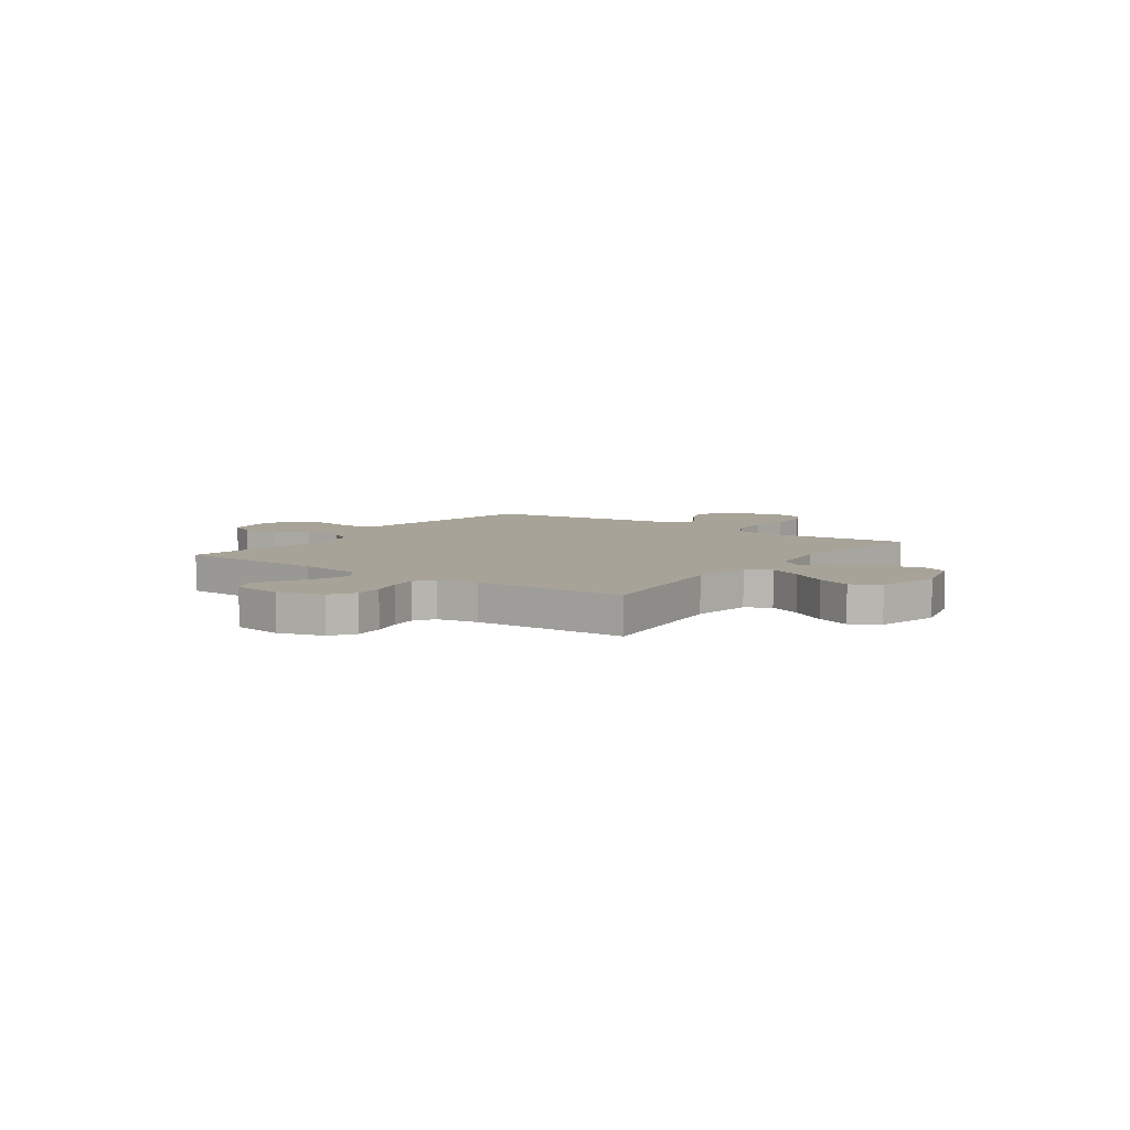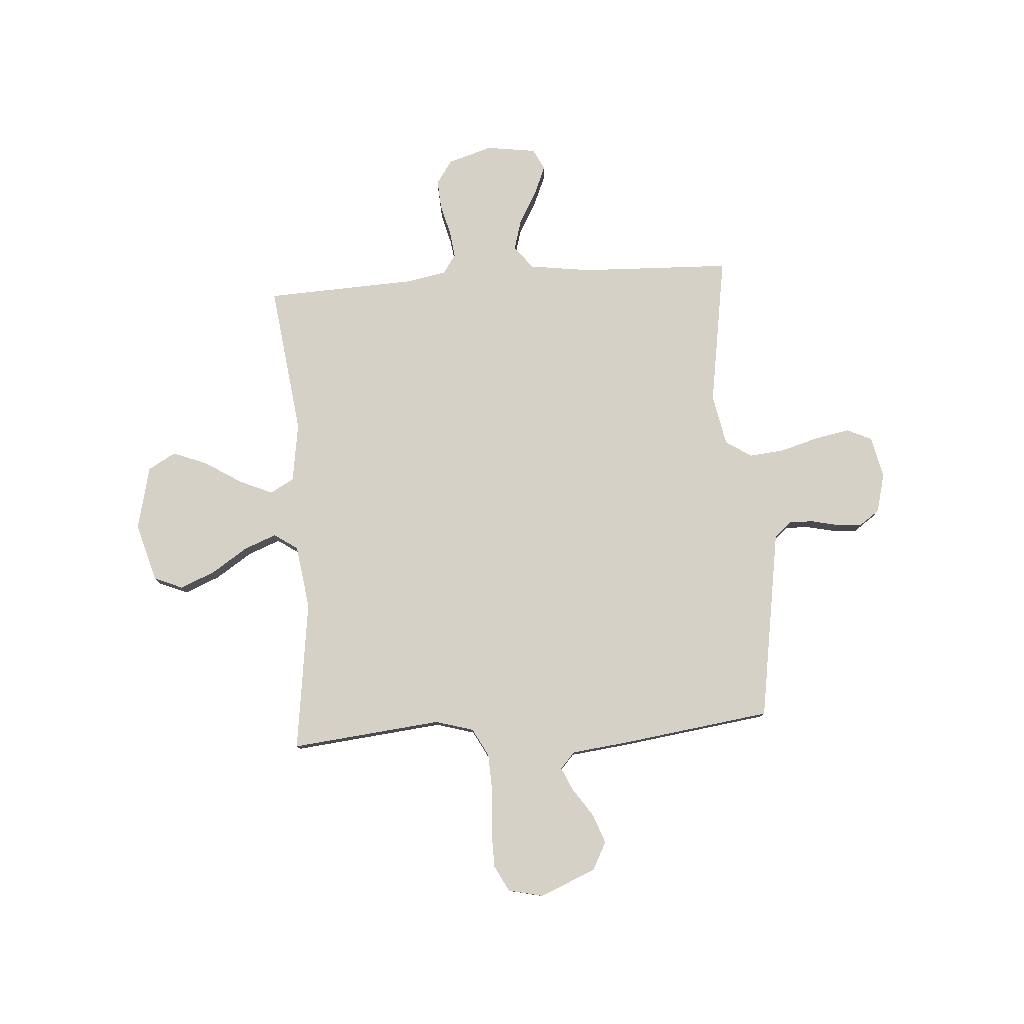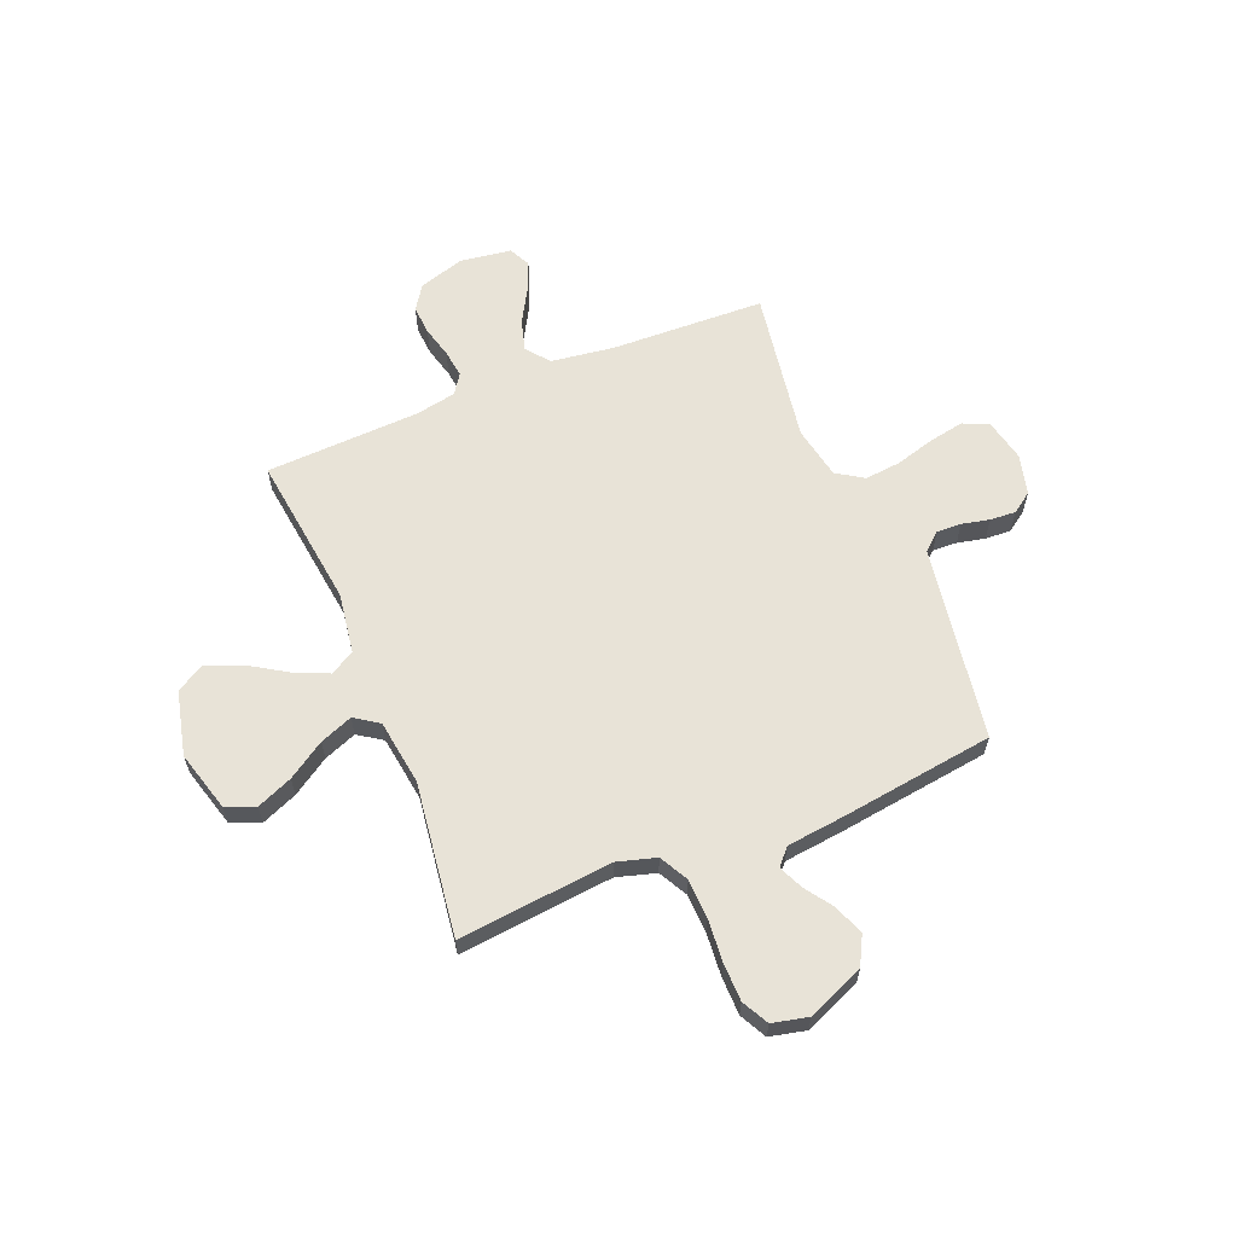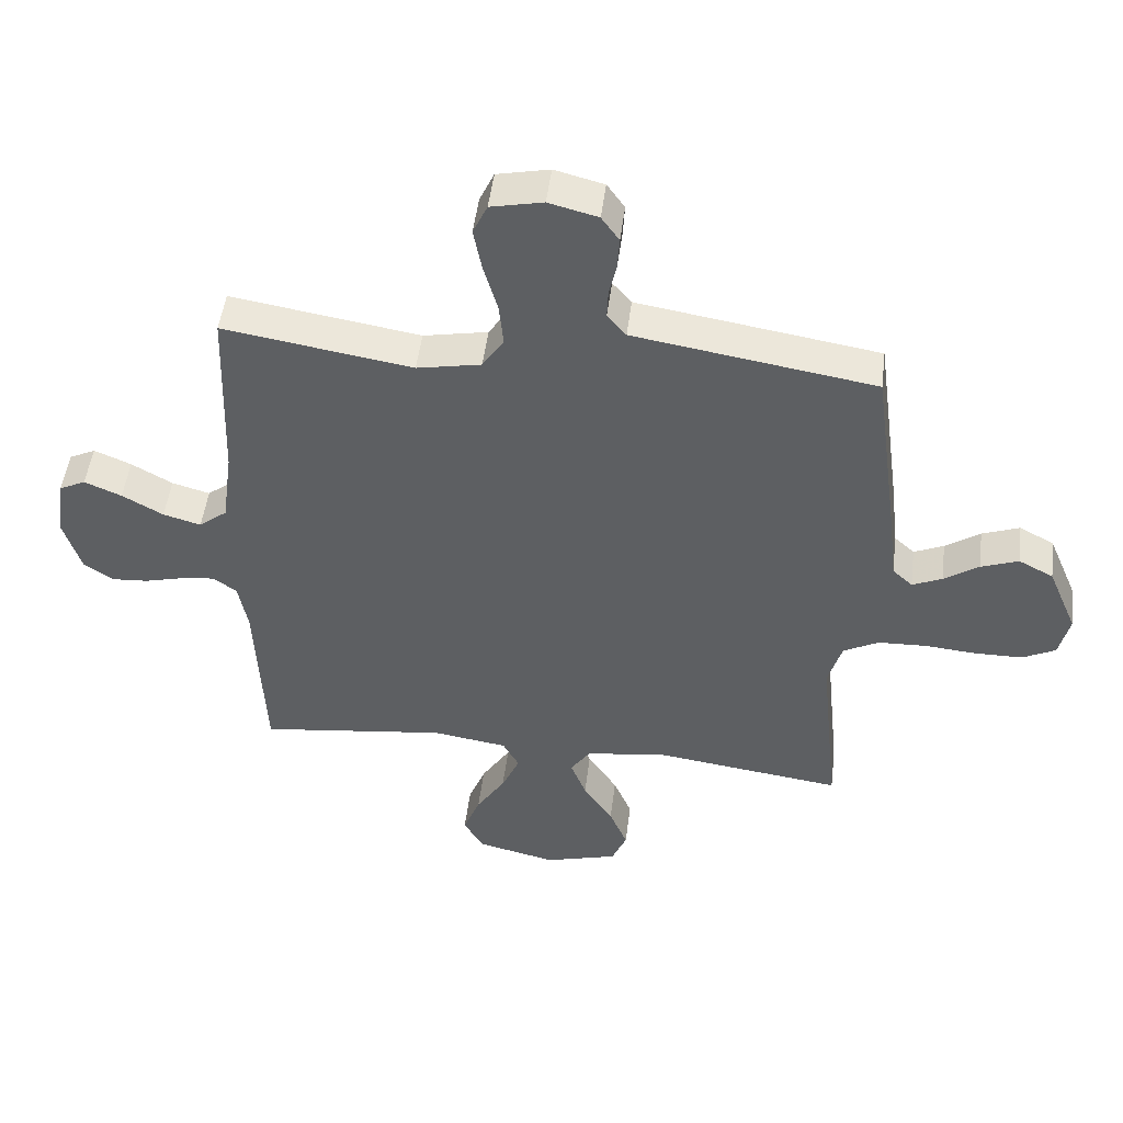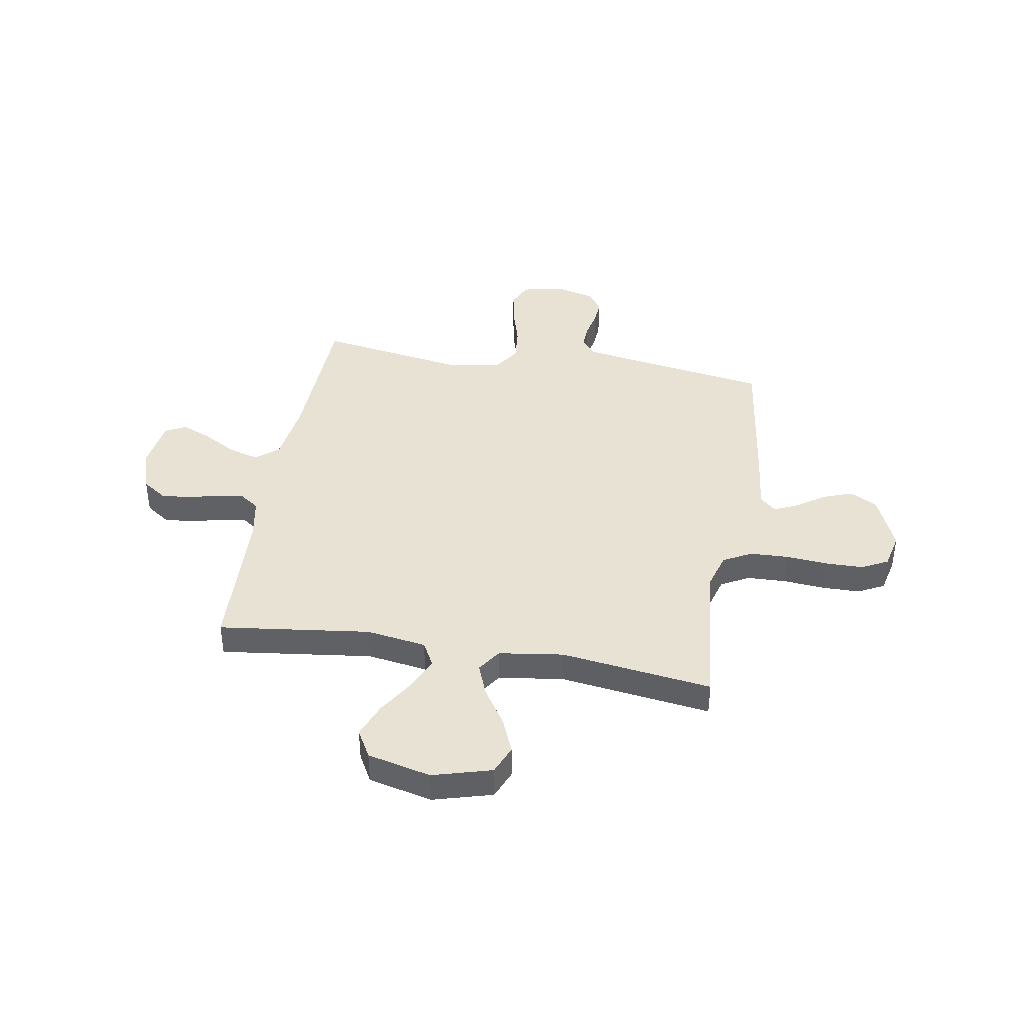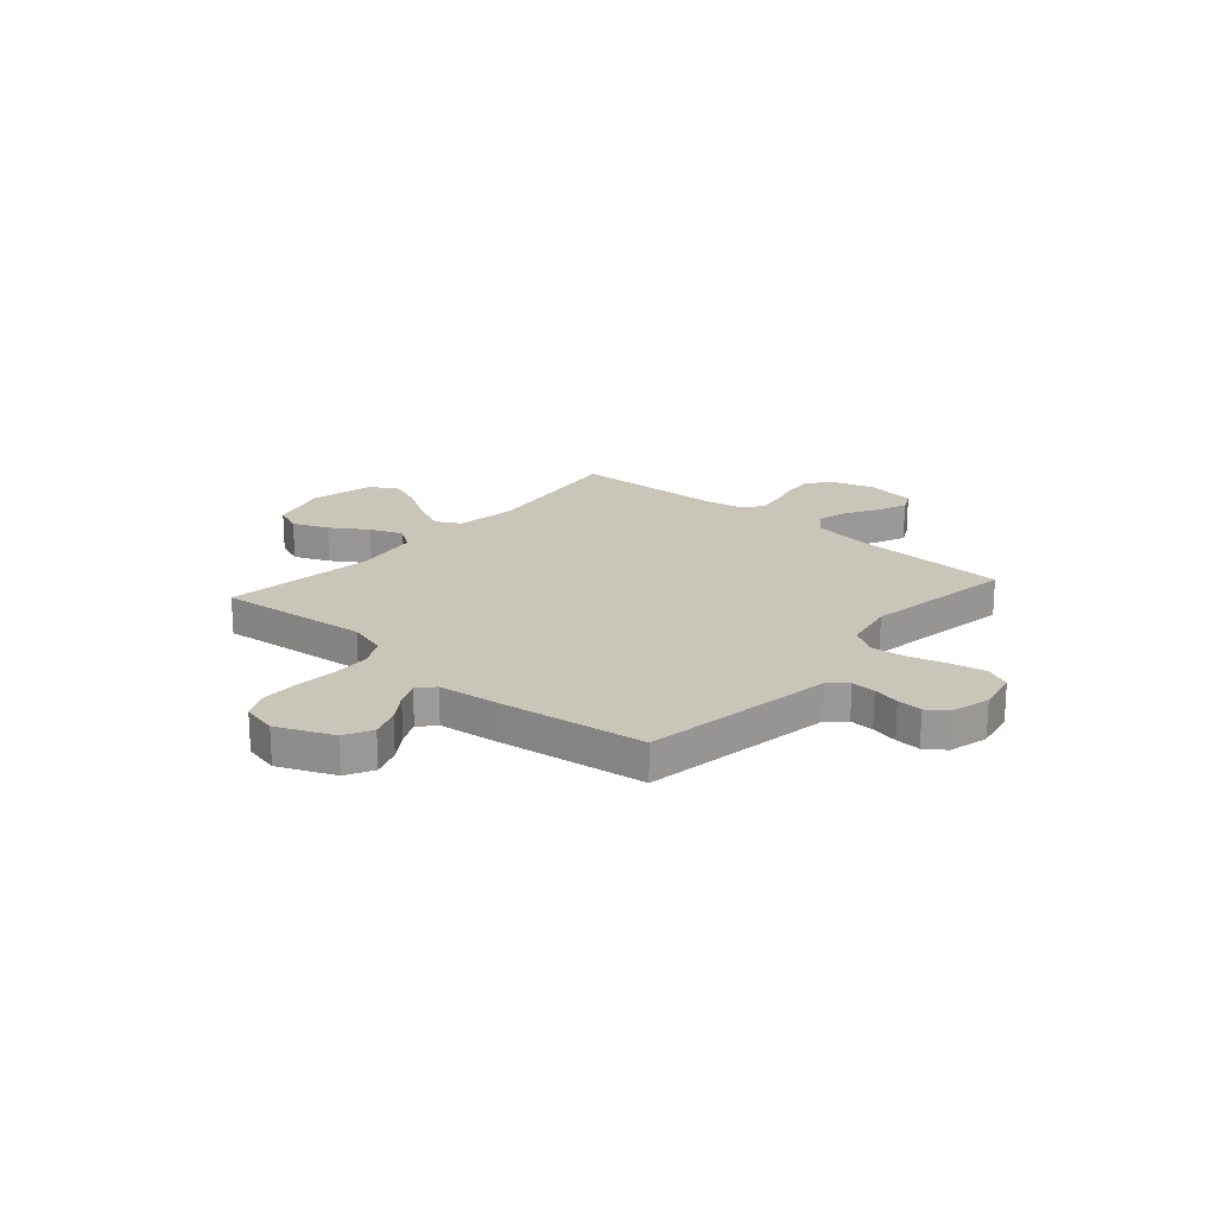
<metadata>
{"format":"obj","ext":"obj","renderer":"f3d","projection":"perspective","resolution":1024,"background":"white","views":[{"elev":6.9,"azim":125.7,"up":"+Y"},{"elev":79.1,"azim":-94.0,"up":"+Y"},{"elev":62.0,"azim":-112.2,"up":"+Y"},{"elev":49.4,"azim":-172.9,"up":"+Z"},{"elev":40.9,"azim":-170.3,"up":"+Y"},{"elev":20.6,"azim":-48.9,"up":"+Y"}]}
</metadata>
<code>
v 0.5 0.07 0.5
v 0.511 0.07 0.2
v 0.528 0.07 0.077
v 0.573 0.07 0.041
v 0.633 0.07 0.058
v 0.698 0.07 0.095
v 0.757 0.07 0.12
v 0.799 0.07 0.099
v 0.813 0.07 0
v 0.786 0.07 -0.089
v 0.739 0.07 -0.121
v 0.681 0.07 -0.117
v 0.62 0.07 -0.101
v 0.566 0.07 -0.094
v 0.528 0.07 -0.12
v 0.513 0.07 -0.2
v 0.5 0.07 -0.5
v 0.2 0.07 -0.462
v 0.081 0.07 -0.48
v 0.055 0.07 -0.528
v 0.084 0.07 -0.594
v 0.13 0.07 -0.667
v 0.157 0.07 -0.736
v 0.126 0.07 -0.791
v 0 0.07 -0.821
v -0.117 0.07 -0.788
v -0.141 0.07 -0.731
v -0.112 0.07 -0.661
v -0.065 0.07 -0.589
v -0.04 0.07 -0.525
v -0.072 0.07 -0.478
v -0.2 0.07 -0.46
v -0.5 0.07 -0.5
v -0.469 0.07 -0.2
v -0.491 0.07 -0.124
v -0.547 0.07 -0.094
v -0.624 0.07 -0.091
v -0.706 0.07 -0.098
v -0.781 0.07 -0.097
v -0.833 0.07 -0.07
v -0.849 0.07 0
v -0.802 0.07 0.111
v -0.747 0.07 0.14
v -0.688 0.07 0.118
v -0.633 0.07 0.08
v -0.586 0.07 0.059
v -0.554 0.07 0.088
v -0.541 0.07 0.2
v -0.5 0.07 0.5
v -0.2 0.07 0.548
v -0.119 0.07 0.561
v -0.089 0.07 0.596
v -0.091 0.07 0.644
v -0.103 0.07 0.698
v -0.106 0.07 0.748
v -0.078 0.07 0.788
v 0 0.07 0.808
v 0.083 0.07 0.79
v 0.106 0.07 0.74
v 0.093 0.07 0.671
v 0.071 0.07 0.594
v 0.064 0.07 0.524
v 0.098 0.07 0.472
v 0.2 0.07 0.452
v 0.5 0 0.5
v 0.511 0 0.2
v 0.528 0 0.077
v 0.573 0 0.041
v 0.633 0 0.058
v 0.698 0 0.095
v 0.757 0 0.12
v 0.799 0 0.099
v 0.813 0 0
v 0.786 0 -0.089
v 0.739 0 -0.121
v 0.681 0 -0.117
v 0.62 0 -0.101
v 0.566 0 -0.094
v 0.528 0 -0.12
v 0.513 0 -0.2
v 0.5 0 -0.5
v 0.2 0 -0.462
v 0.081 0 -0.48
v 0.055 0 -0.528
v 0.084 0 -0.594
v 0.13 0 -0.667
v 0.157 0 -0.736
v 0.126 0 -0.791
v 0 0 -0.821
v -0.117 0 -0.788
v -0.141 0 -0.731
v -0.112 0 -0.661
v -0.065 0 -0.589
v -0.04 0 -0.525
v -0.072 0 -0.478
v -0.2 0 -0.46
v -0.5 0 -0.5
v -0.469 0 -0.2
v -0.491 0 -0.124
v -0.547 0 -0.094
v -0.624 0 -0.091
v -0.706 0 -0.098
v -0.781 0 -0.097
v -0.833 0 -0.07
v -0.849 0 0
v -0.802 0 0.111
v -0.747 0 0.14
v -0.688 0 0.118
v -0.633 0 0.08
v -0.586 0 0.059
v -0.554 0 0.088
v -0.541 0 0.2
v -0.5 0 0.5
v -0.2 0 0.548
v -0.119 0 0.561
v -0.089 0 0.596
v -0.091 0 0.644
v -0.103 0 0.698
v -0.106 0 0.748
v -0.078 0 0.788
v 0 0 0.808
v 0.083 0 0.79
v 0.106 0 0.74
v 0.093 0 0.671
v 0.071 0 0.594
v 0.064 0 0.524
v 0.098 0 0.472
v 0.2 0 0.452
f 59 60 61
f 58 59 61
f 57 58 61
f 56 57 61
f 55 56 61
f 54 55 61
f 53 54 61
f 52 53 61 62
f 51 52 62 63
f 47 48 49 50
f 47 50 51 63
f 43 44 45
f 42 43 45
f 41 42 45
f 40 41 45
f 39 40 45
f 38 39 45
f 37 38 45
f 36 37 45 46
f 47 63 64
f 46 47 64
f 36 46 64
f 35 36 64
f 27 28 29
f 26 27 29
f 25 26 29
f 24 25 29
f 23 24 29
f 22 23 29
f 21 22 29
f 20 21 29 30
f 19 20 30 31
f 16 17 18
f 19 31 32
f 18 19 32
f 16 18 32
f 15 16 32
f 11 12 13
f 10 11 13
f 9 10 13
f 8 9 13
f 7 8 13
f 6 7 13
f 5 6 13
f 4 5 13 14
f 32 33 34
f 15 32 34
f 14 15 34
f 4 14 34
f 3 4 34
f 34 35 64
f 3 34 64
f 2 3 64
f 1 2 64
f 125 124 123
f 125 123 122
f 125 122 121
f 125 121 120
f 125 120 119
f 125 119 118
f 125 118 117
f 126 125 117 116
f 127 126 116 115
f 114 113 112 111
f 127 115 114 111
f 109 108 107
f 109 107 106
f 109 106 105
f 109 105 104
f 109 104 103
f 109 103 102
f 109 102 101
f 110 109 101 100
f 128 127 111
f 128 111 110
f 128 110 100
f 128 100 99
f 93 92 91
f 93 91 90
f 93 90 89
f 93 89 88
f 93 88 87
f 93 87 86
f 93 86 85
f 94 93 85 84
f 95 94 84 83
f 82 81 80
f 96 95 83
f 96 83 82
f 96 82 80
f 96 80 79
f 77 76 75
f 77 75 74
f 77 74 73
f 77 73 72
f 77 72 71
f 77 71 70
f 77 70 69
f 78 77 69 68
f 98 97 96
f 98 96 79
f 98 79 78
f 98 78 68
f 98 68 67
f 128 99 98
f 128 98 67
f 128 67 66
f 128 66 65
f 1 65 66 2
f 2 66 67 3
f 3 67 68 4
f 4 68 69 5
f 5 69 70 6
f 6 70 71 7
f 7 71 72 8
f 8 72 73 9
f 9 73 74 10
f 10 74 75 11
f 11 75 76 12
f 12 76 77 13
f 13 77 78 14
f 14 78 79 15
f 15 79 80 16
f 16 80 81 17
f 17 81 82 18
f 18 82 83 19
f 19 83 84 20
f 20 84 85 21
f 21 85 86 22
f 22 86 87 23
f 23 87 88 24
f 24 88 89 25
f 25 89 90 26
f 26 90 91 27
f 27 91 92 28
f 28 92 93 29
f 29 93 94 30
f 30 94 95 31
f 31 95 96 32
f 32 96 97 33
f 33 97 98 34
f 34 98 99 35
f 35 99 100 36
f 36 100 101 37
f 37 101 102 38
f 38 102 103 39
f 39 103 104 40
f 40 104 105 41
f 41 105 106 42
f 42 106 107 43
f 43 107 108 44
f 44 108 109 45
f 45 109 110 46
f 46 110 111 47
f 47 111 112 48
f 48 112 113 49
f 49 113 114 50
f 50 114 115 51
f 51 115 116 52
f 52 116 117 53
f 53 117 118 54
f 54 118 119 55
f 55 119 120 56
f 56 120 121 57
f 57 121 122 58
f 58 122 123 59
f 59 123 124 60
f 60 124 125 61
f 61 125 126 62
f 62 126 127 63
f 63 127 128 64
f 64 128 65 1

</code>
